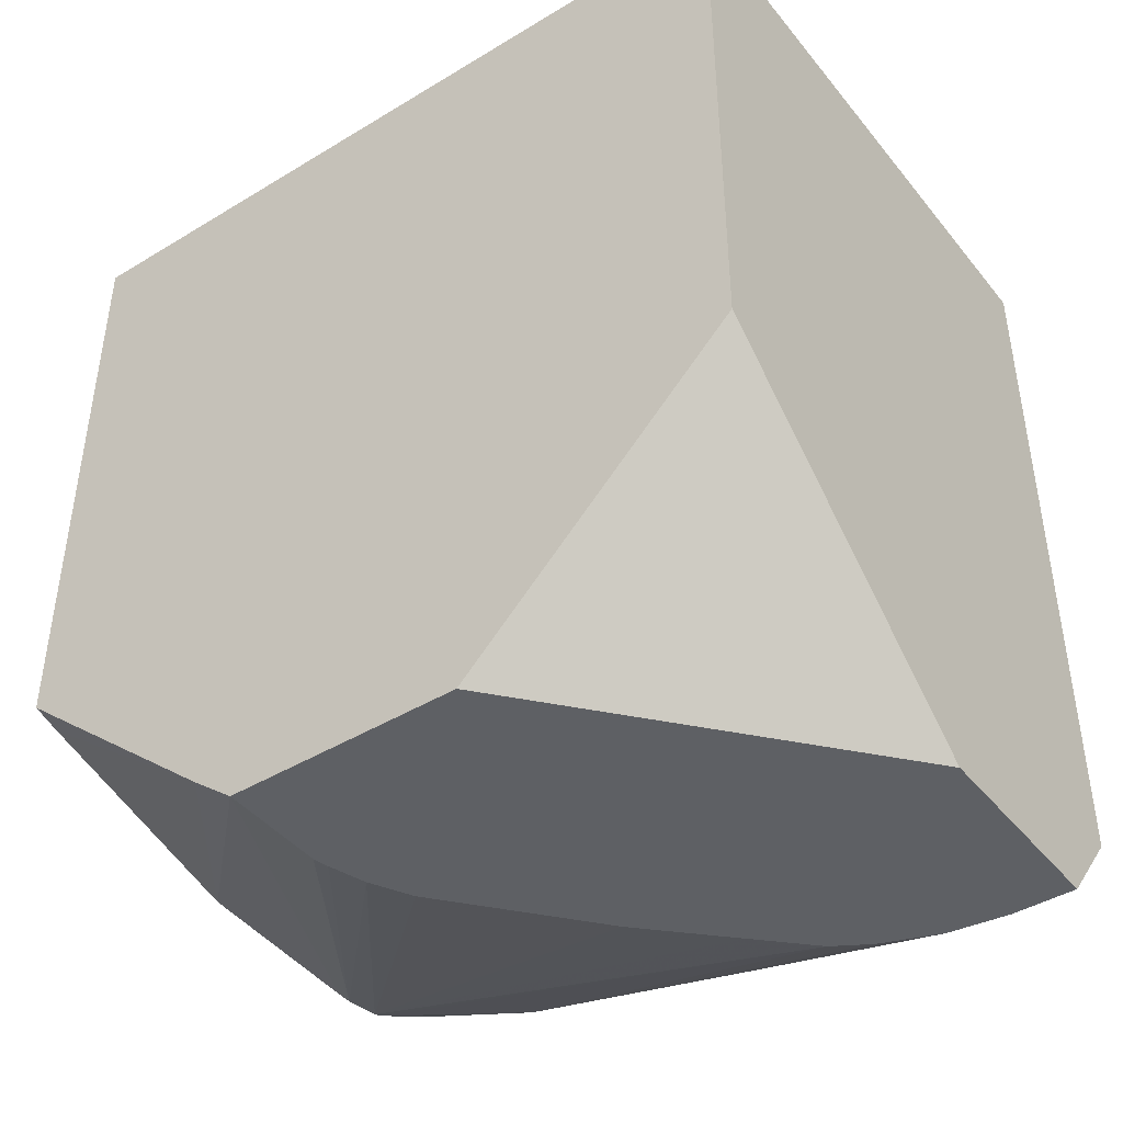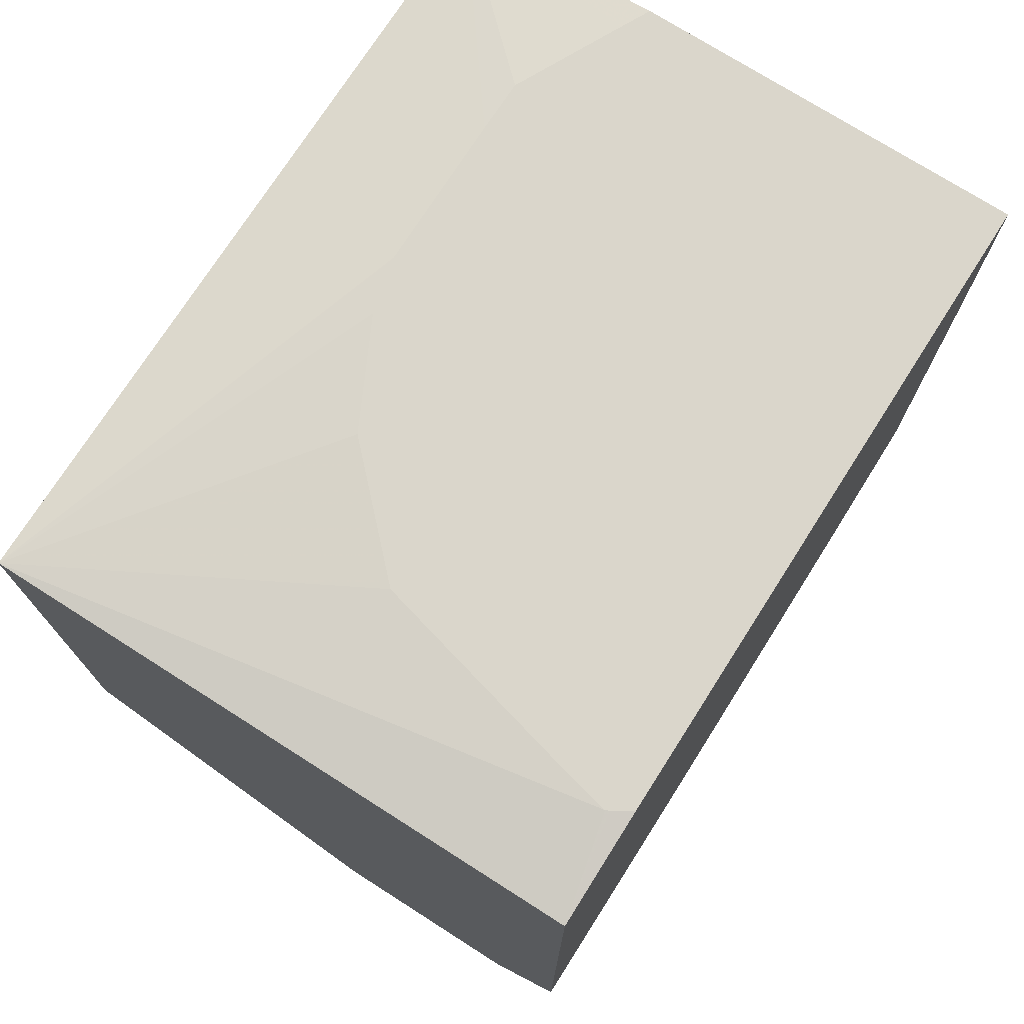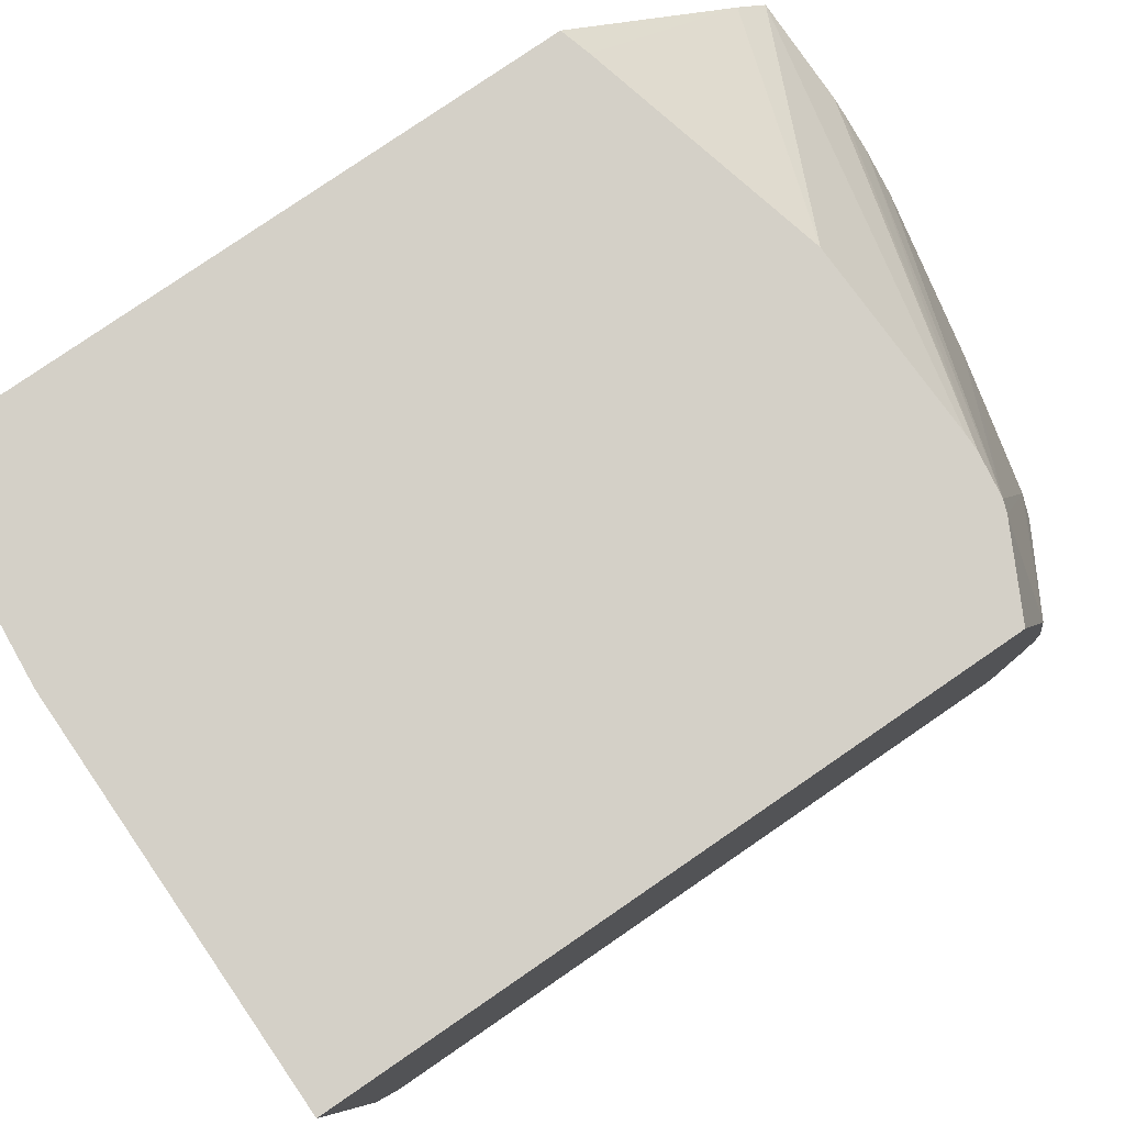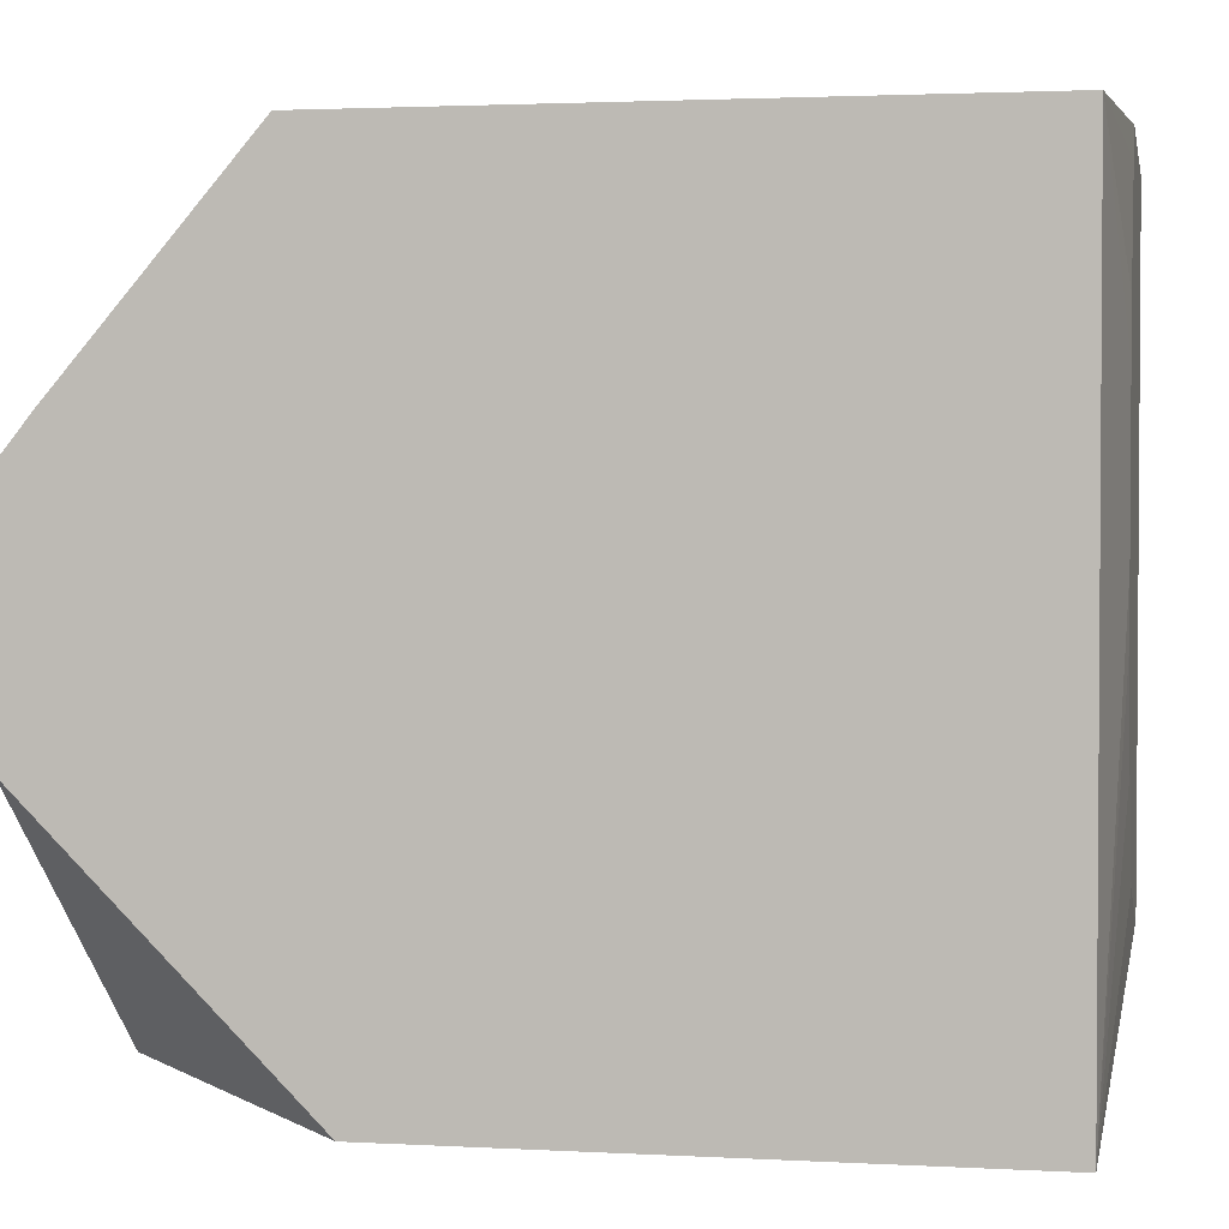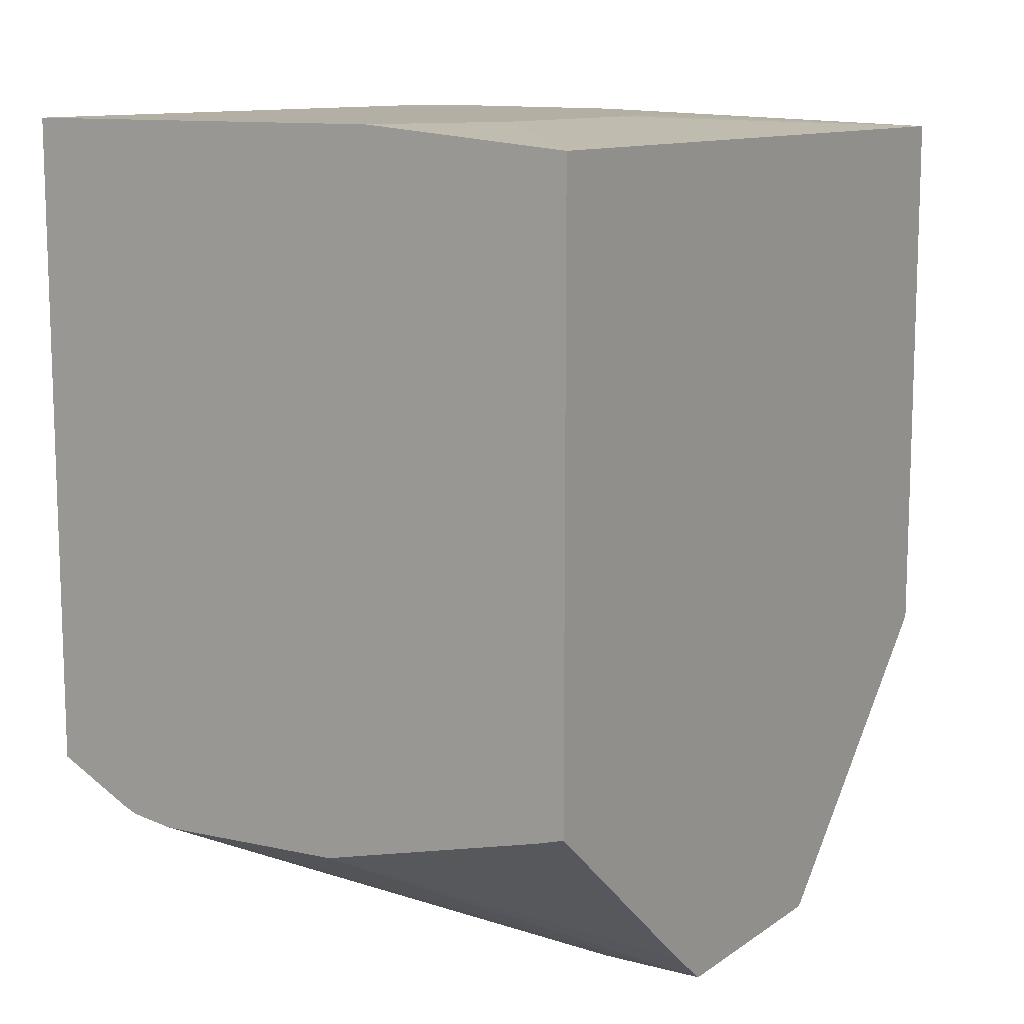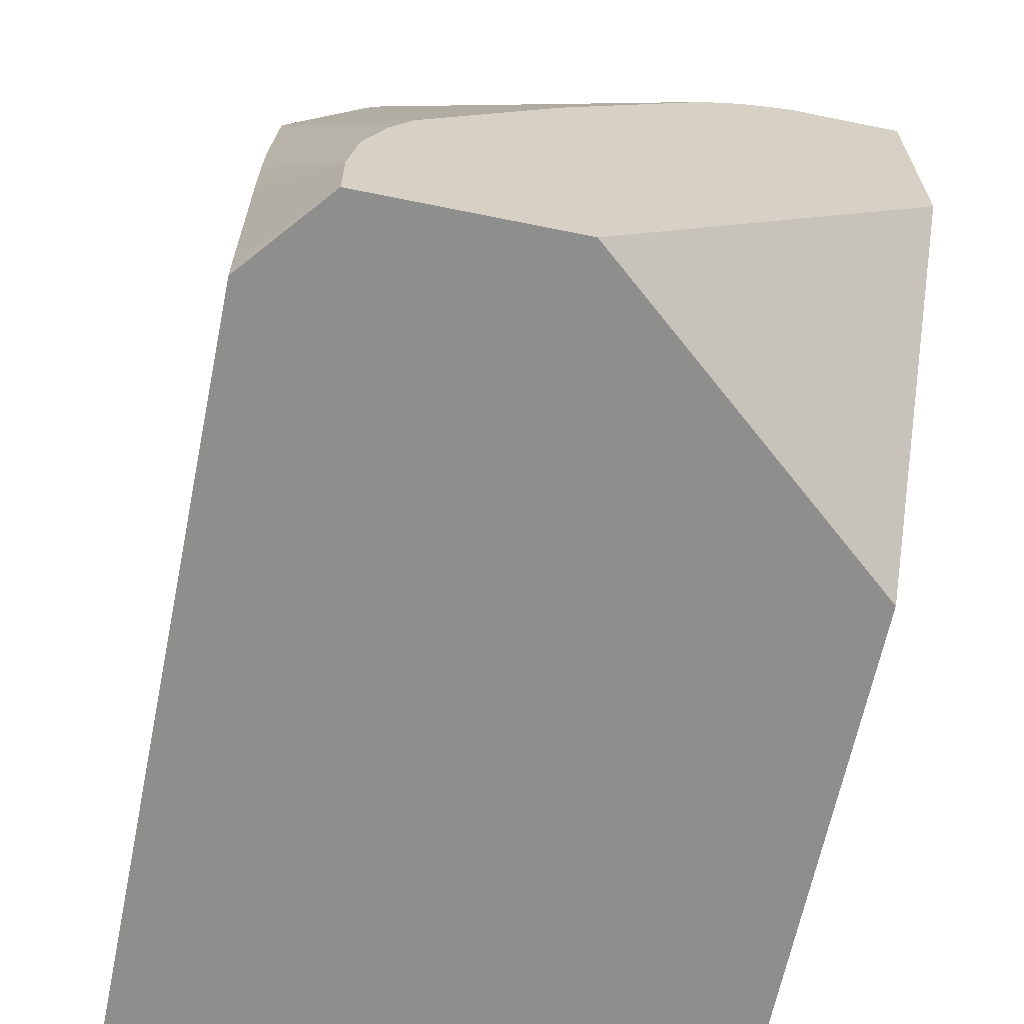
<metadata>
{"format":"obj","ext":"obj","renderer":"f3d","projection":"perspective","resolution":1024,"background":"white","views":[{"elev":-43.1,"azim":-54.3,"up":"+Z"},{"elev":74.0,"azim":32.5,"up":"+Z"},{"elev":79.9,"azim":55.6,"up":"+Y"},{"elev":2.3,"azim":-79.3,"up":"+Y"},{"elev":11.3,"azim":-147.6,"up":"+Z"},{"elev":-64.8,"azim":168.4,"up":"+Y"}]}
</metadata>
<code>
v 0.1127 0.4431 -0.093
v -0.000865 0.5403 -0.093
v 0.1863 0.4431 -0.093
v -0.000865 0.4431 0.003258
v -0.000865 0.6241 -0.093
v 0.1863 0.466 -0.093
v 0.213 0.4499 -0.06114
v 0.213 0.4431 -0.06069
v -0.000865 0.4431 0.2049
v 0.03726 0.6241 -0.093
v -0.000865 0.6396 -0.08072
v 0.09316 0.7186 -0.03726
v 0.1598 0.7186 -0.0394
v 0.1835 0.4875 -0.093
v 0.213 0.5484 -0.05982
v 0.213 0.5245 -0.06114
v 0.213 0.4431 0.2049
v 0.2049 0.479 0.2116
v 0.1853 0.4834 0.2116
v 0.1304 0.4971 0.2116
v 0.1108 0.502 0.2116
v 0.07358 0.5393 0.2116
v 0.05495 0.5766 0.2116
v 0.05001 0.5961 0.2116
v 0.0499 0.5967 0.2116
v -0.000865 0.7186 0.2049
v 0.0427 0.6228 -0.093
v 0.1655 0.7186 -0.0394
v -0.000865 0.7186 -0.01323
v 0.009561 0.7186 -0.01624
v 0.1757 0.5084 -0.093
v 0.213 0.6706 -0.03726
v 0.213 0.5775 -0.05586
v 0.213 0.4837 0.2116
v 0.2062 0.4796 0.2116
v 0.0499 0.652 0.2116
v 0.05013 0.6706 0.2116
v 0.06875 0.7083 0.2116
v 0.0739 0.7186 0.2116
v 0.05589 0.6185 -0.093
v 0.1802 0.7186 -0.03726
v 0.1679 0.5216 -0.093
v 0.1845 0.7186 -0.03565
v 0.213 0.7186 -0.02095
v 0.213 0.7186 0.2116
v 0.07053 0.6107 -0.093
v 0.1491 0.5403 -0.093
v 0.1305 0.5588 -0.093
v 0.1211 0.5682 -0.093
f 12 28 13
f 14 31 32
f 14 32 33
f 14 33 15
f 18 34 45
f 17 35 18
f 18 35 34
f 12 41 28
f 17 34 35
f 12 43 41
f 10 28 27
f 12 45 44
f 12 39 45
f 12 26 39
f 12 29 26
f 12 30 29
f 11 30 12
f 11 29 30
f 9 36 26
f 18 45 39
f 12 44 43
f 18 39 38
f 41 48 49
f 18 37 36
f 9 25 36
f 41 49 46
f 41 47 48
f 41 42 47
f 41 43 42
f 40 41 46
f 32 42 43
f 32 43 44
f 31 42 32
f 28 41 40
f 27 28 40
f 26 38 39
f 26 37 38
f 26 36 37
f 18 20 19
f 18 21 20
f 18 22 21
f 18 23 22
f 18 24 23
f 18 25 24
f 18 36 25
f 18 38 37
f 9 24 25
f 7 34 17
f 9 22 23
f 2 9 26
f 2 4 9
f 1 4 2
f 1 9 4
f 1 17 9
f 1 8 17
f 1 3 8
f 1 6 3
f 1 14 6
f 2 26 29
f 1 42 31
f 1 48 47
f 1 49 48
f 1 46 49
f 1 40 46
f 1 27 40
f 1 10 27
f 1 5 10
f 1 2 5
f 9 23 24
f 1 47 42
f 2 29 11
f 1 31 14
f 3 6 16
f 2 11 5
f 9 20 21
f 9 19 20
f 9 18 19
f 9 17 18
f 7 17 8
f 9 21 22
f 7 45 34
f 7 44 45
f 7 32 44
f 7 33 32
f 7 15 33
f 7 16 15
f 6 15 16
f 6 14 15
f 5 28 10
f 5 13 28
f 5 12 13
f 5 11 12
f 3 7 8
f 3 16 7

</code>
